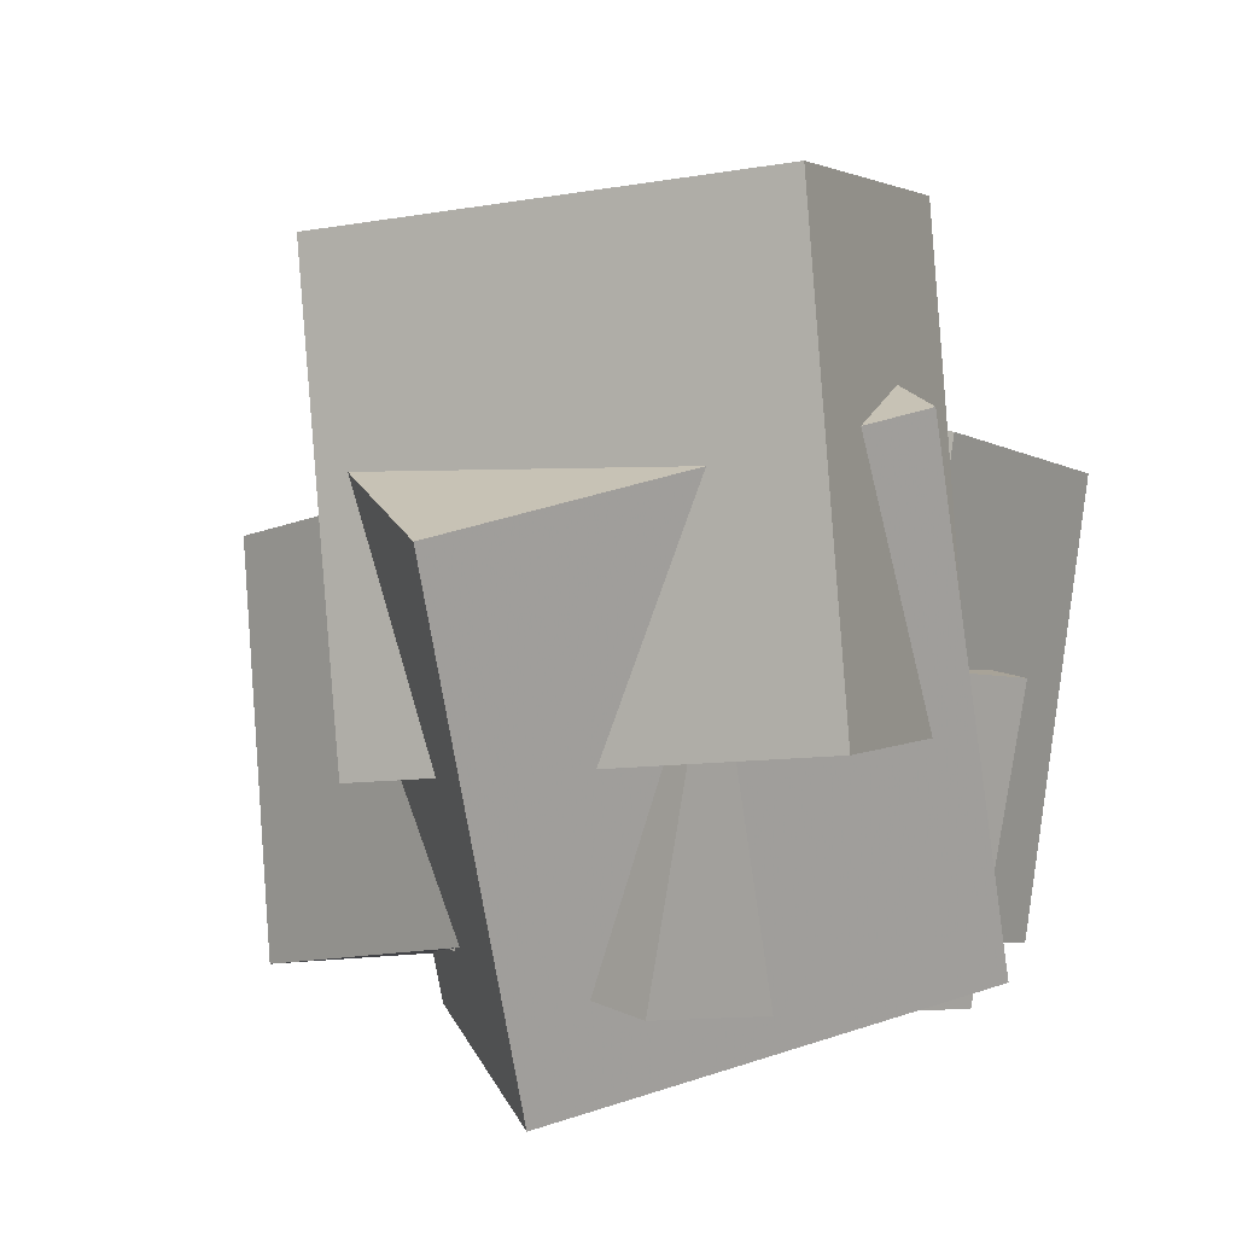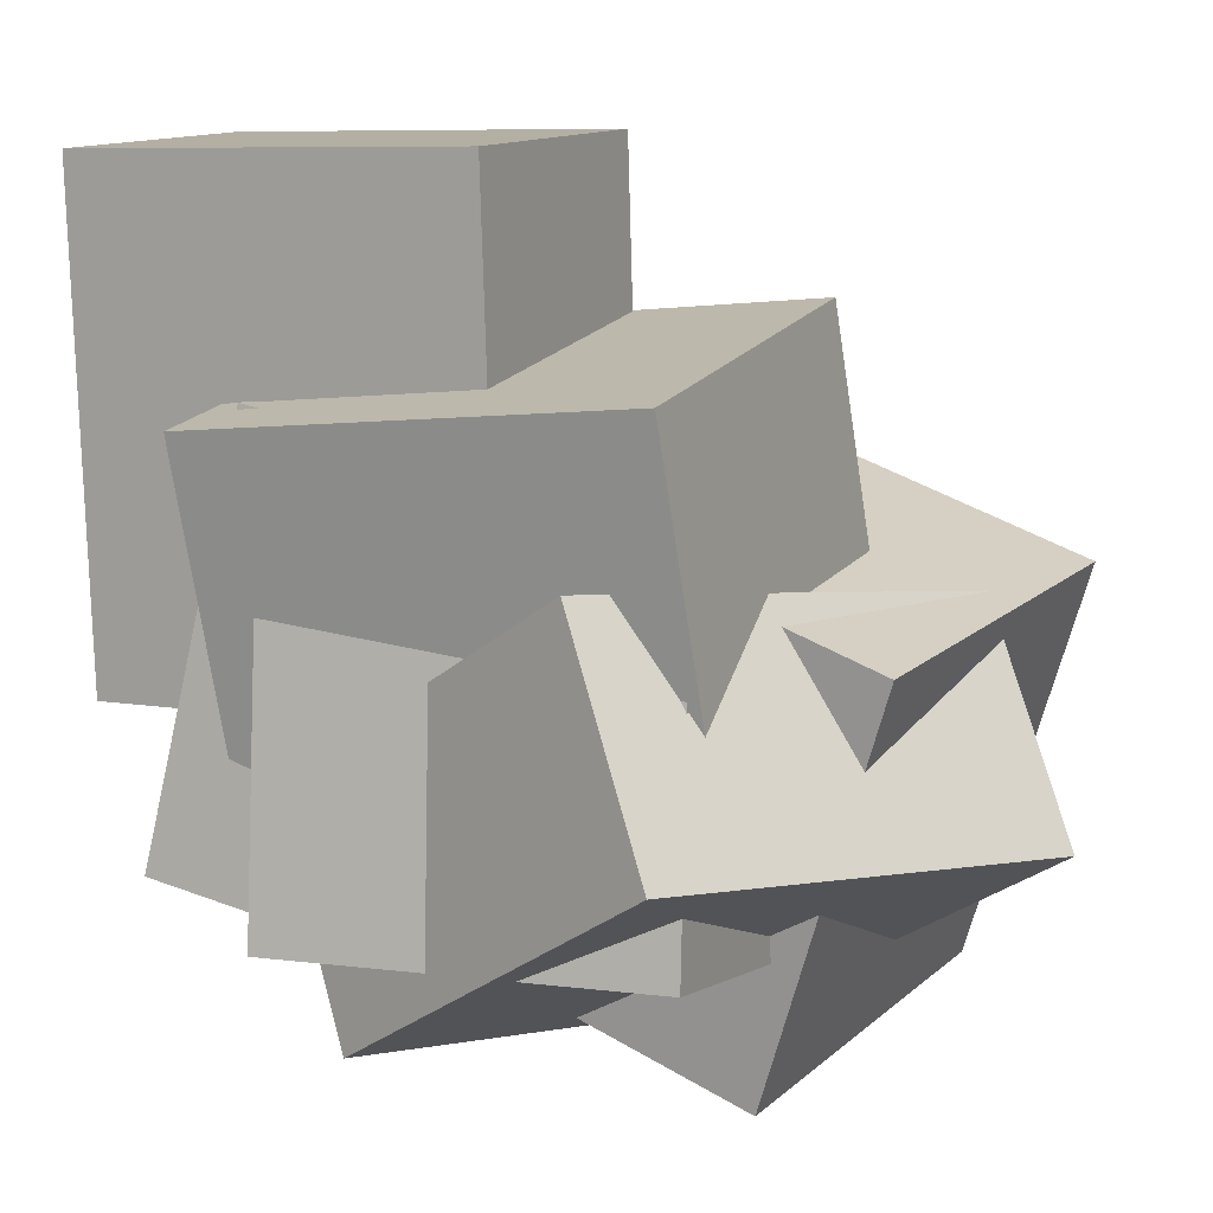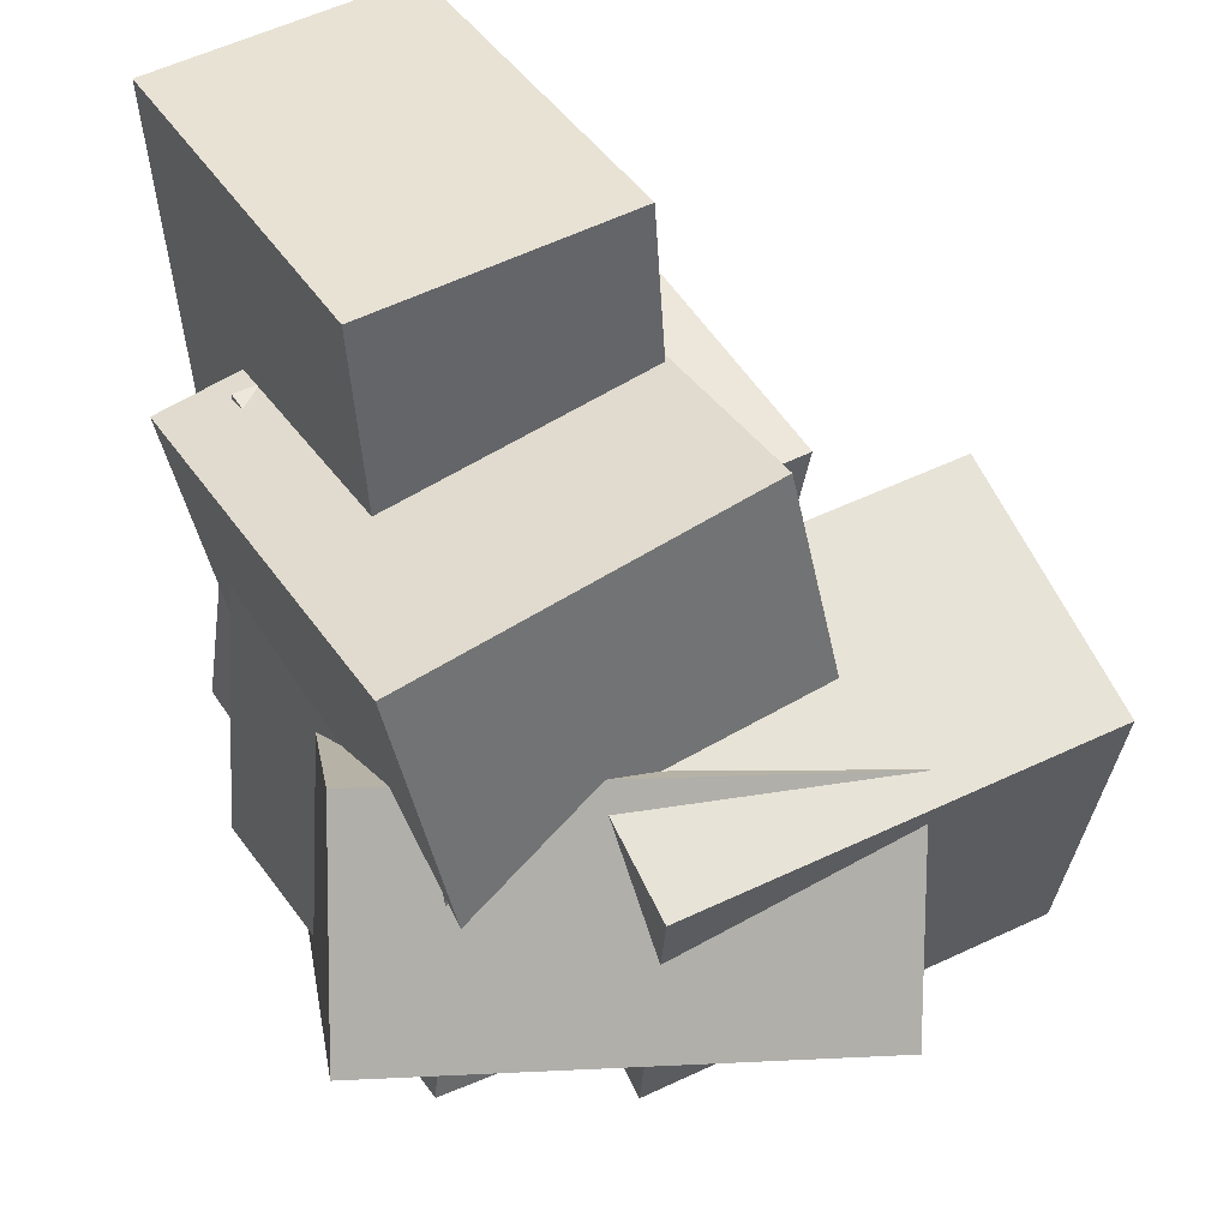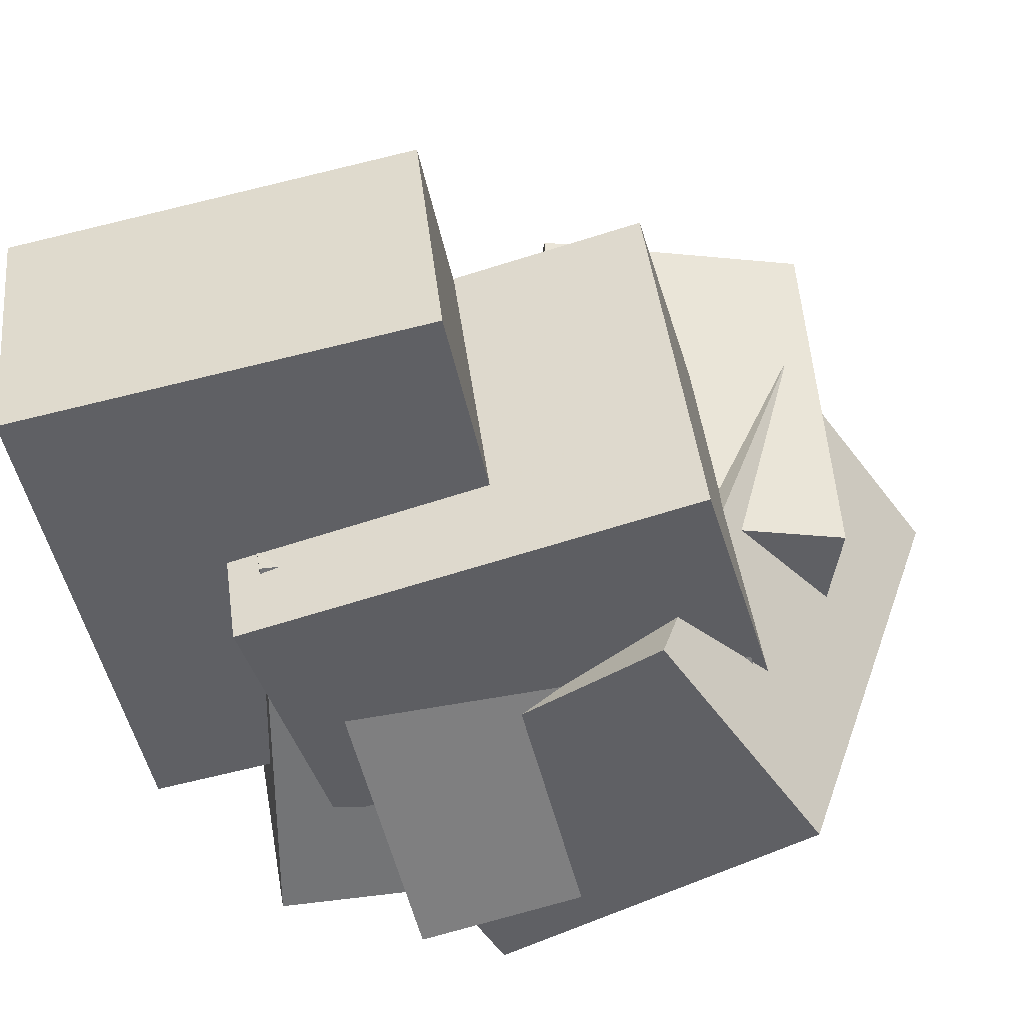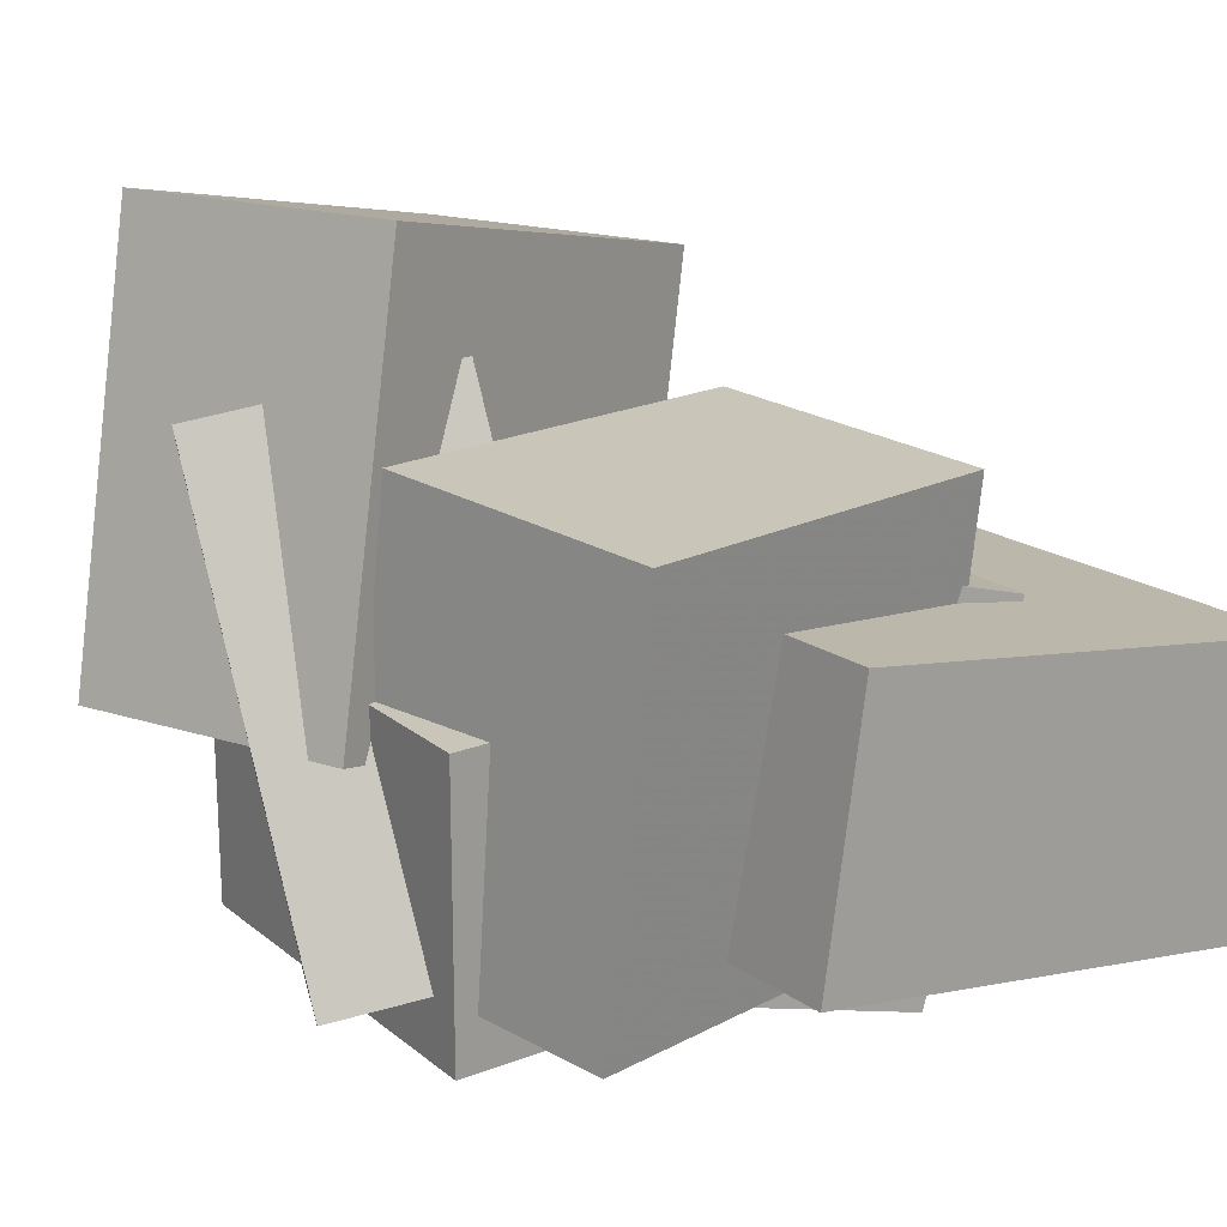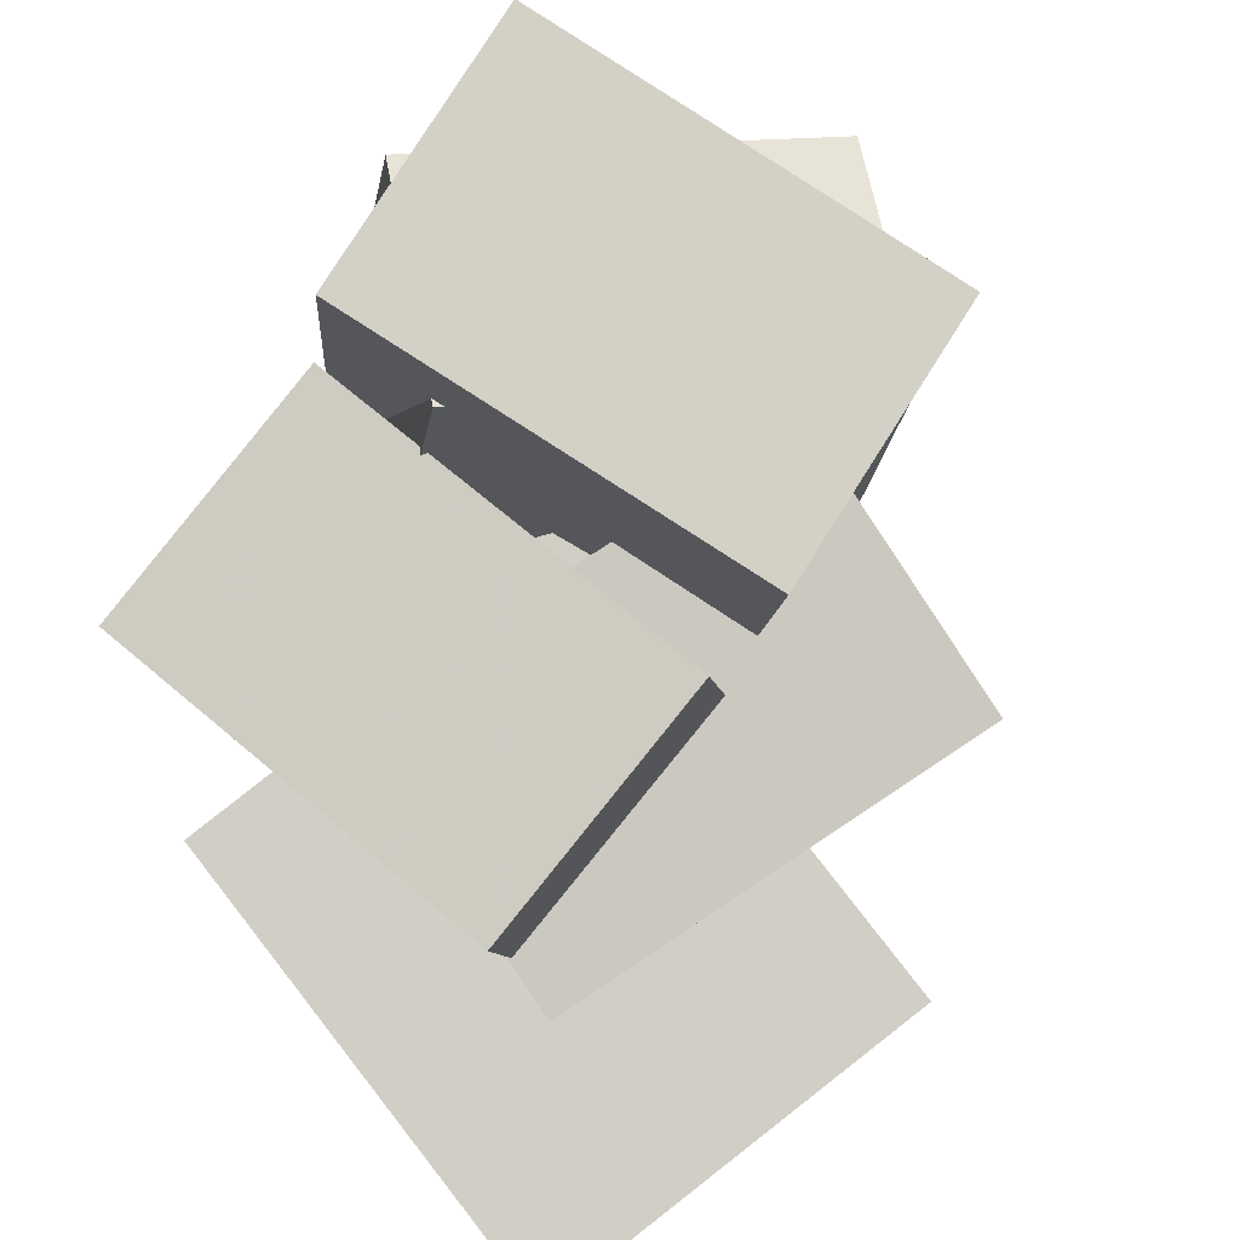
<metadata>
{"format":"obj","ext":"obj","renderer":"f3d","projection":"perspective","resolution":1024,"background":"white","views":[{"elev":5.6,"azim":-45.2,"up":"+Z"},{"elev":7.4,"azim":-148.5,"up":"+Y"},{"elev":41.1,"azim":-114.2,"up":"+Y"},{"elev":-52.4,"azim":-167.4,"up":"+Z"},{"elev":11.4,"azim":53.6,"up":"+Z"},{"elev":75.4,"azim":142.6,"up":"+Z"}]}
</metadata>
<code>
v -0.3674 -0.2497 -0.4064
v -0.3175 -0.1452 0.1068
v -0.3447 0.1642 -0.4929
v -0.2948 0.2687 0.02022
v 0.2625 -0.2951 -0.4584
v 0.3124 -0.1906 0.05475
v 0.2852 0.1188 -0.5449
v 0.3351 0.2234 -0.03178
f 1.0 7.0 5.0
f 1.0 3.0 7.0
f 1.0 4.0 3.0
f 1.0 2.0 4.0
f 3.0 8.0 7.0
f 3.0 4.0 8.0
f 5.0 7.0 8.0
f 5.0 8.0 6.0
f 1.0 5.0 6.0
f 1.0 6.0 2.0
f 2.0 6.0 8.0
f 2.0 8.0 4.0
v 0.001202 -0.5158 -0.4206
v 0.1034 -0.5269 0.1592
v -0.1269 0.0614 -0.3869
v -0.02467 0.05033 0.1928
v 0.3775 -0.4286 -0.4853
v 0.4797 -0.4396 0.09451
v 0.2494 0.1487 -0.4516
v 0.3516 0.1376 0.1281
f 9.0 15.0 13.0
f 9.0 11.0 15.0
f 9.0 12.0 11.0
f 9.0 10.0 12.0
f 11.0 16.0 15.0
f 11.0 12.0 16.0
f 13.0 15.0 16.0
f 13.0 16.0 14.0
f 9.0 13.0 14.0
f 9.0 14.0 10.0
f 10.0 14.0 16.0
f 10.0 16.0 12.0
v -0.05673 -0.2371 -0.3588
v -0.0203 -0.208 0.02562
v -0.06498 0.444 -0.4095
v -0.02855 0.473 -0.02511
v 0.5103 -0.2342 -0.4127
v 0.5467 -0.2051 -0.02834
v 0.5021 0.4468 -0.4635
v 0.5385 0.4759 -0.07907
f 17.0 23.0 21.0
f 17.0 19.0 23.0
f 17.0 20.0 19.0
f 17.0 18.0 20.0
f 19.0 24.0 23.0
f 19.0 20.0 24.0
f 21.0 23.0 24.0
f 21.0 24.0 22.0
f 17.0 21.0 22.0
f 17.0 22.0 18.0
f 18.0 22.0 24.0
f 18.0 24.0 20.0
v -0.2874 -0.7087 -0.1552
v -0.2786 -0.6338 0.4487
v -0.4976 -0.1517 -0.2212
v -0.4889 -0.07677 0.3827
v 0.08329 -0.5714 -0.1776
v 0.09207 -0.4965 0.4263
v -0.127 -0.0144 -0.2436
v -0.1182 0.0605 0.3603
f 25.0 31.0 29.0
f 25.0 27.0 31.0
f 25.0 28.0 27.0
f 25.0 26.0 28.0
f 27.0 32.0 31.0
f 27.0 28.0 32.0
f 29.0 31.0 32.0
f 29.0 32.0 30.0
f 25.0 29.0 30.0
f 25.0 30.0 26.0
f 26.0 30.0 32.0
f 26.0 32.0 28.0
v -0.3567 -0.4849 -0.4561
v -0.3048 -0.5226 -0.06205
v -0.339 0.1122 -0.4012
v -0.2872 0.07451 -0.007211
v 0.187 -0.4943 -0.5286
v 0.2389 -0.532 -0.1345
v 0.2047 0.1028 -0.4737
v 0.2565 0.0651 -0.0797
f 33.0 39.0 37.0
f 33.0 35.0 39.0
f 33.0 36.0 35.0
f 33.0 34.0 36.0
f 35.0 40.0 39.0
f 35.0 36.0 40.0
f 37.0 39.0 40.0
f 37.0 40.0 38.0
f 33.0 37.0 38.0
f 33.0 38.0 34.0
f 34.0 38.0 40.0
f 34.0 40.0 36.0
v 0.09679 -0.6192 -0.464
v -0.1078 -0.6705 0.1951
v -0.3967 -0.3429 -0.5956
v -0.6013 -0.3942 0.06343
v 0.2479 -0.3157 -0.3935
v 0.04329 -0.367 0.2656
v -0.2457 -0.03948 -0.5251
v -0.4502 -0.09078 0.1339
f 41.0 47.0 45.0
f 41.0 43.0 47.0
f 41.0 44.0 43.0
f 41.0 42.0 44.0
f 43.0 48.0 47.0
f 43.0 44.0 48.0
f 45.0 47.0 48.0
f 45.0 48.0 46.0
f 41.0 45.0 46.0
f 41.0 46.0 42.0
f 42.0 46.0 48.0
f 42.0 48.0 44.0

</code>
